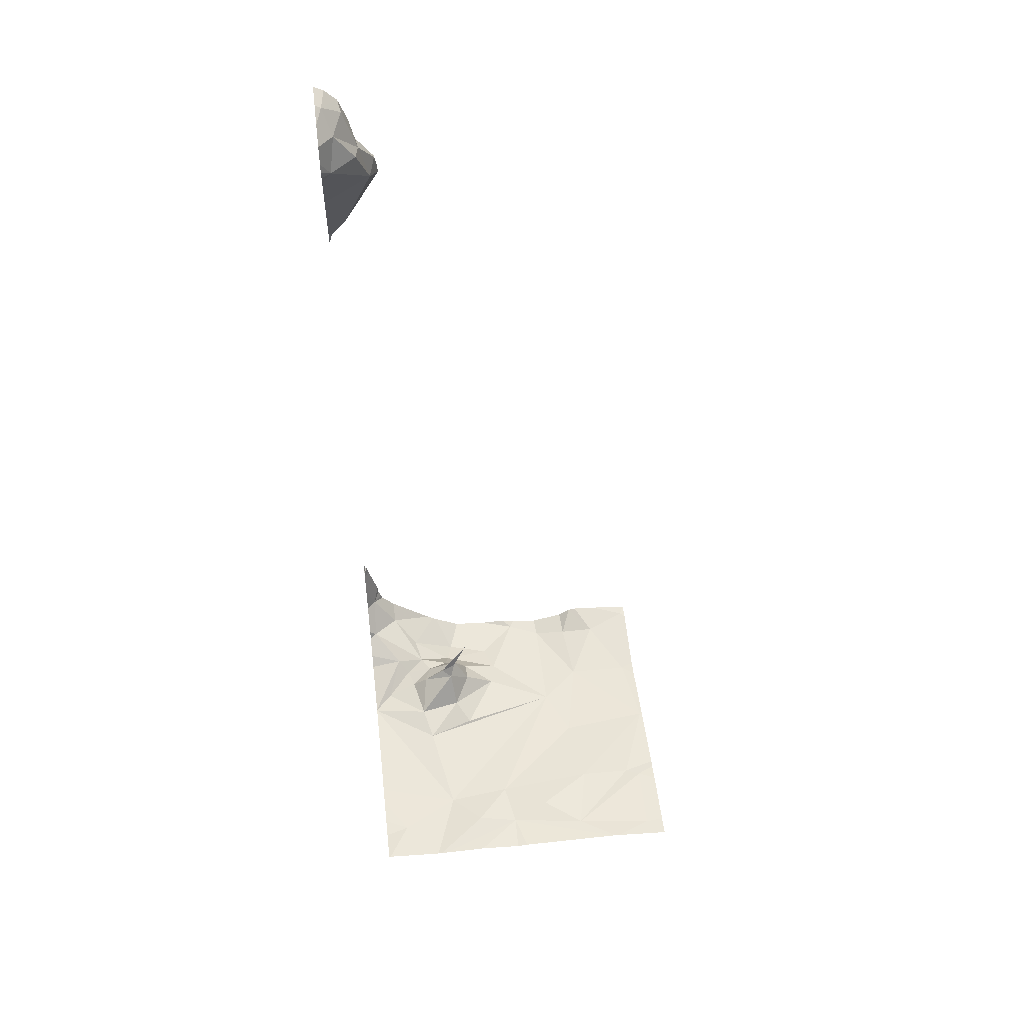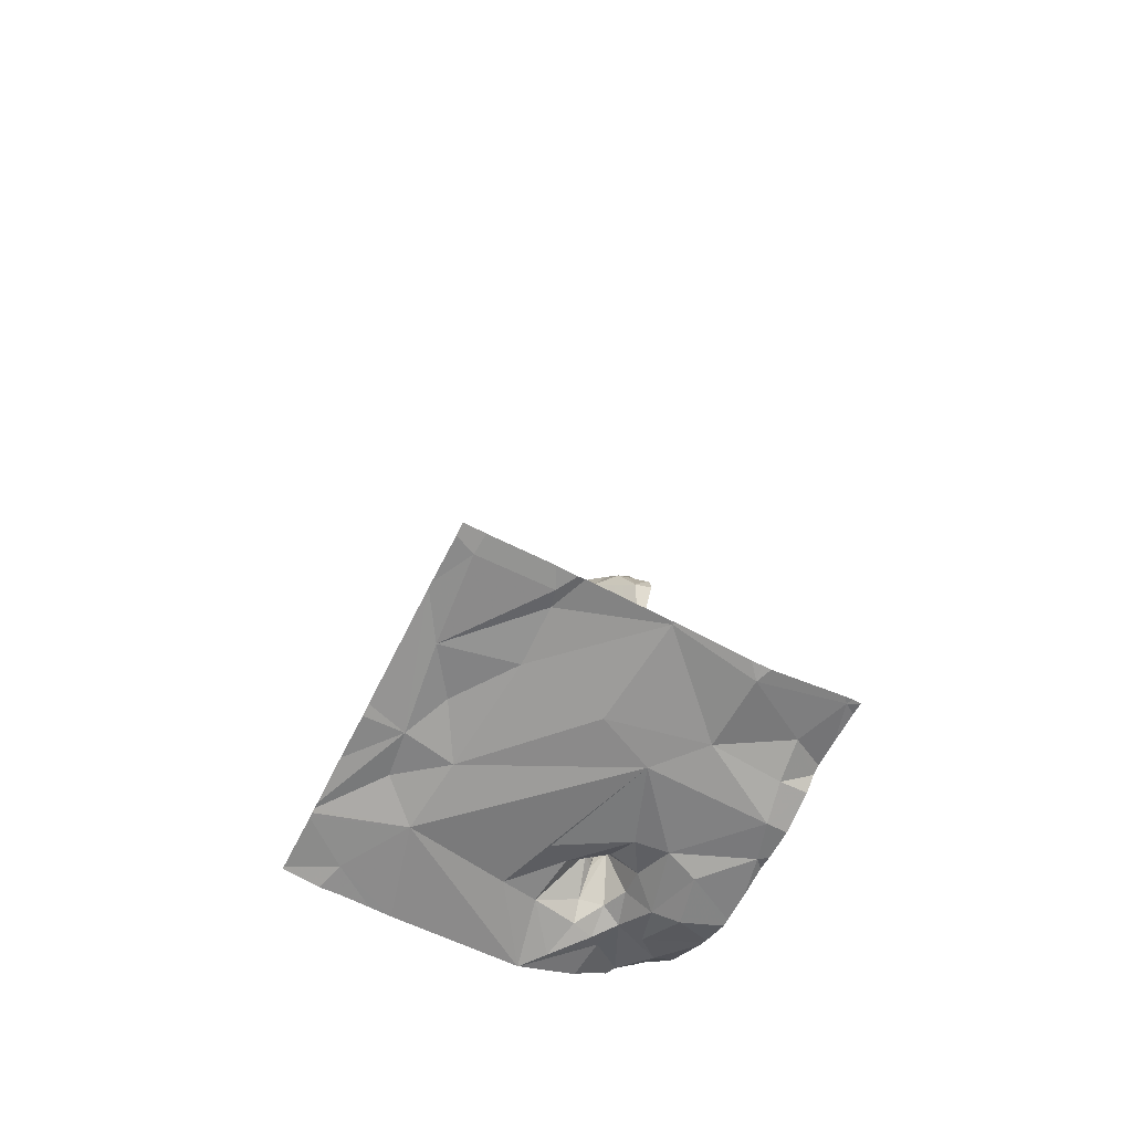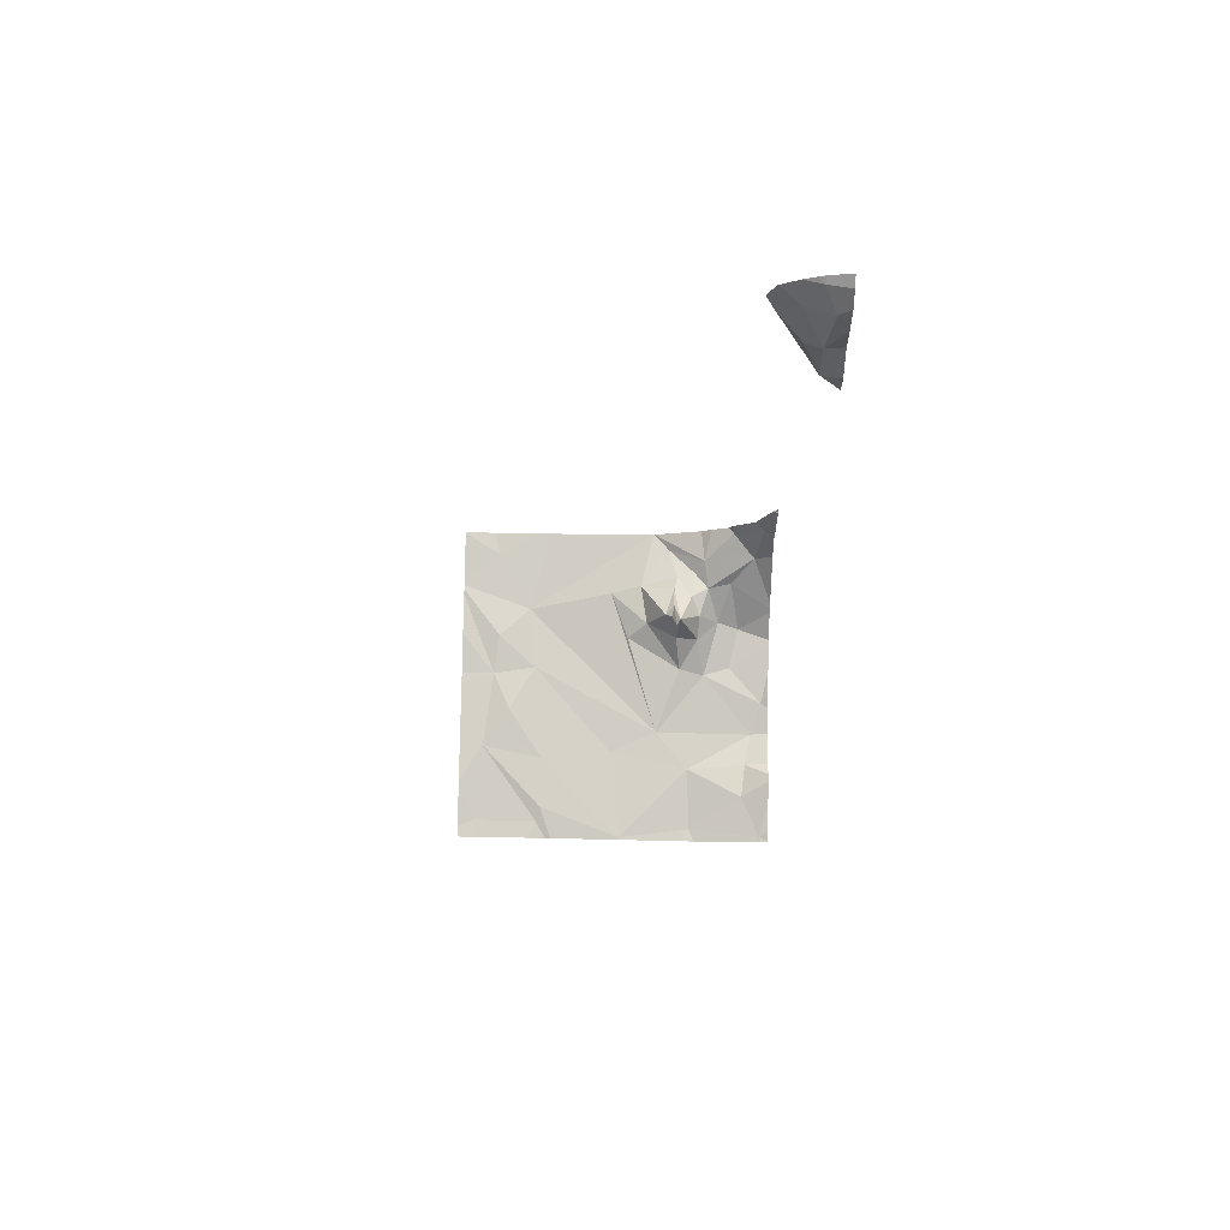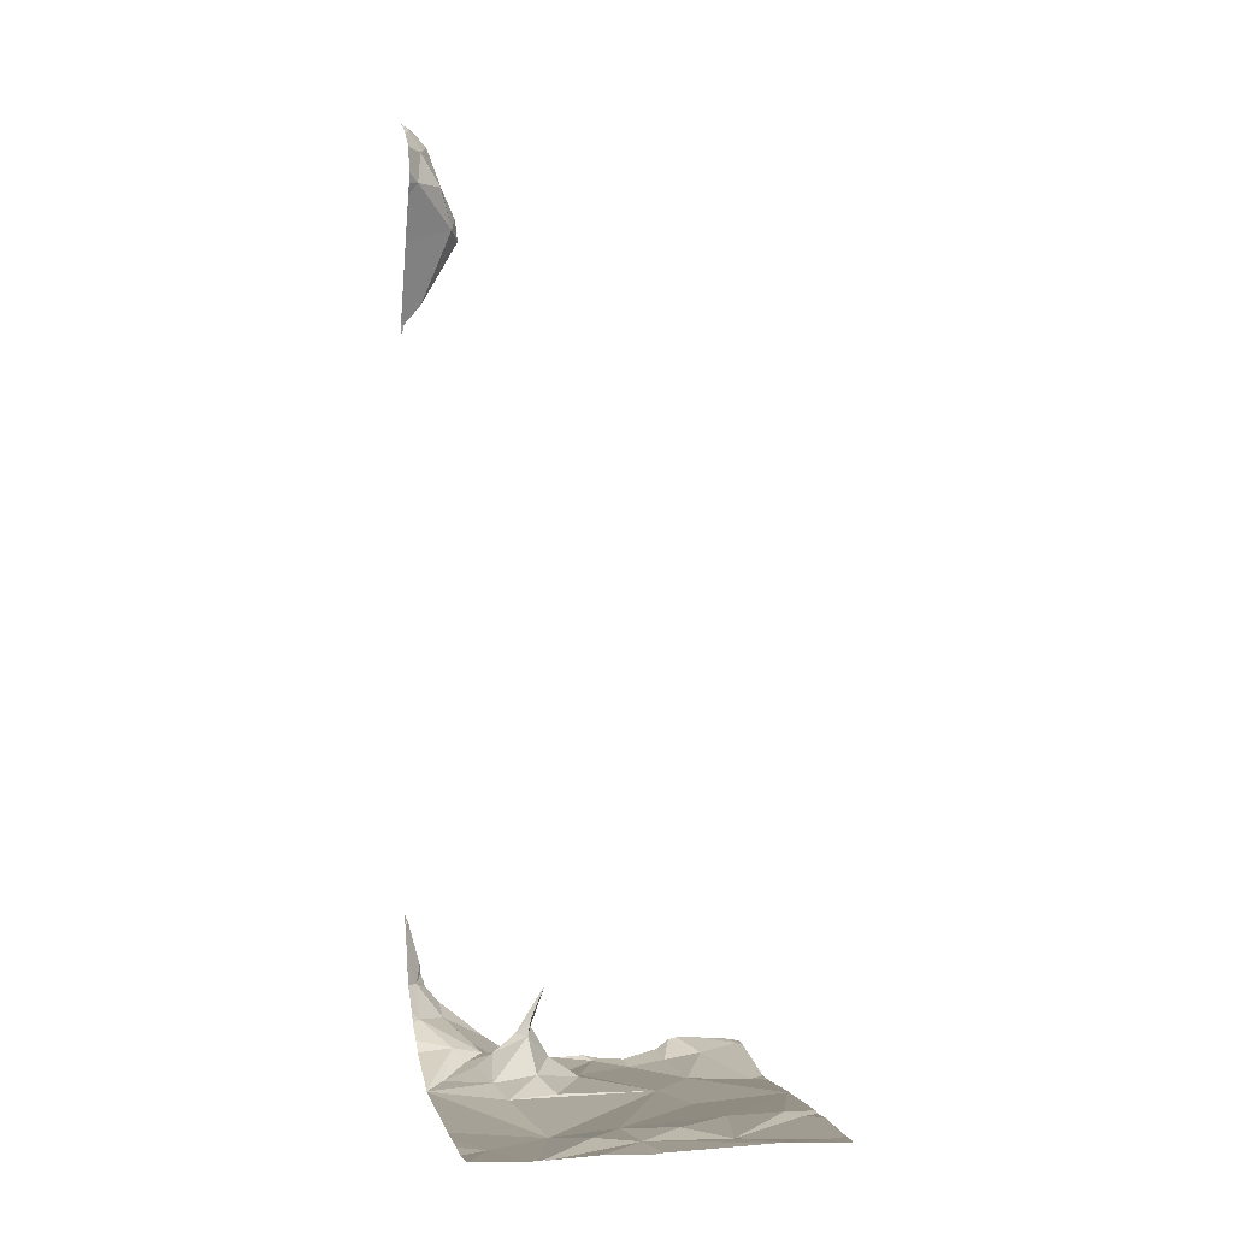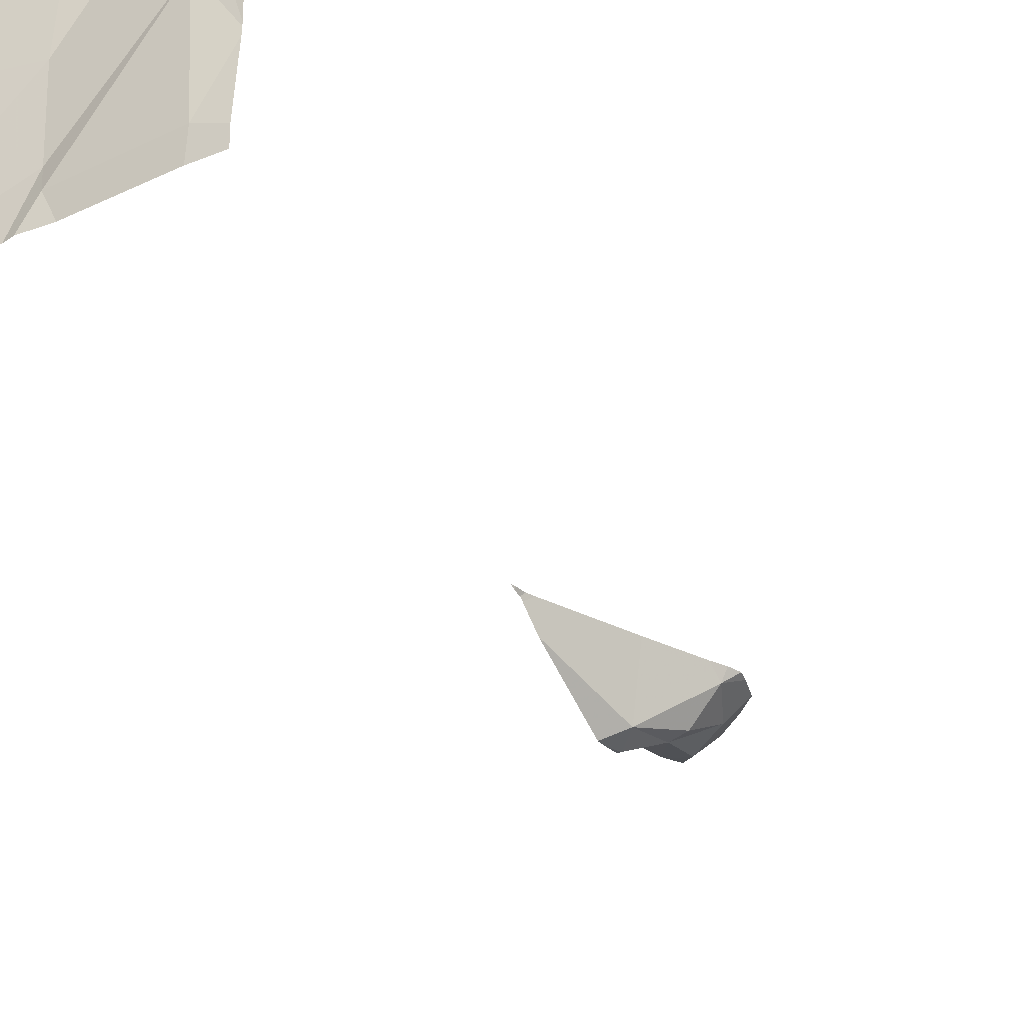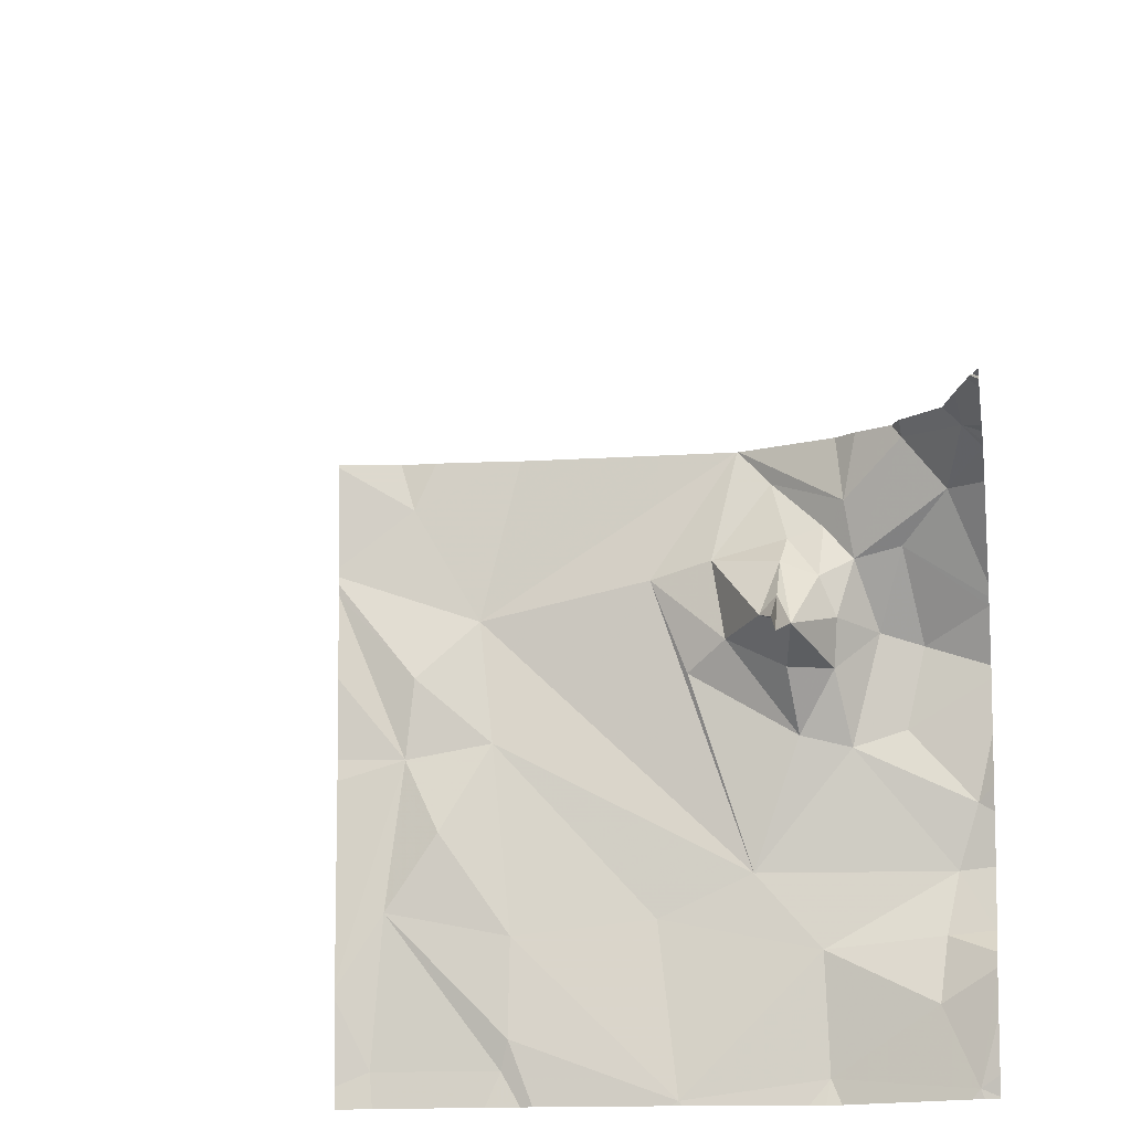
<metadata>
{"format":"obj","ext":"obj","renderer":"f3d","projection":"perspective","resolution":1024,"background":"white","views":[{"elev":51.7,"azim":-96.6,"up":"+Z"},{"elev":-66.7,"azim":-26.5,"up":"+Z"},{"elev":79.9,"azim":1.0,"up":"+Z"},{"elev":4.0,"azim":-104.0,"up":"+Z"},{"elev":-35.1,"azim":-147.0,"up":"+Y"},{"elev":-14.2,"azim":6.5,"up":"+Y"}]}
</metadata>
<code>
v -145.7 210 483.5
v -146.1 210 483.4
v -145.3 210 483.8
v -145.3 210 483.8
v -146 210 483.4
v -146.1 210 483.4
v -145.3 209.7 483.4
v -145.3 209.7 483.5
v -145.3 209.2 483.4
v -146.1 209.6 483.4
v -146.1 209.7 483.4
v -145.7 209.4 483.4
v -145.3 210 483.8
v -146.2 209.5 483.4
v -145.3 209.9 485.9
v -145.4 209.2 483.4
v -145.4 209.3 483.4
v -145.5 210 485.9
v -146.2 209.1 483.4
v -146.2 209.3 483.4
v -146 209.1 483.4
v -145.8 209 483.4
v -145.8 209 483.4
v -145.4 209.7 483.4
v -145.5 209.8 483.5
v -145.5 209.8 483.5
v -145.4 209.9 483.6
v -145.6 209.7 483.7
v -145.6 209.7 483.6
v -145.6 209.7 483.6
v -145.5 209.7 483.5
v -145.5 209.7 483.4
v -145.6 209.6 483.5
v -146.2 209.9 483.4
v -145.8 209.3 483.4
v -145.8 209 483.4
v -146 209.3 483.4
v -145.8 209.7 483.4
v -145.8 209.8 483.5
v -146 209.1 483.4
v -145.6 209.8 483.5
v -145.7 209.8 483.5
v -145.6 209.8 483.5
v -145.6 209.9 483.5
v -146 209 483.4
v -145.3 210 485.5
v -145.4 209.9 485.9
v -145.4 210 485.6
v -145.4 209.9 485.8
v -145.5 209.9 483.5
v -145.4 210 483.6
v -145.6 209.7 483.6
v -145.4 209.9 485.8
v -145.5 210 485.8
v -145.4 209.9 485.9
v -146.1 209 483.4
v -145.4 209 483.4
v -145.3 210 483.8
v -145.3 209.2 483.5
v -145.5 210 485.8
v -145.5 210 485.8
v -145.6 209 483.4
v -145.6 209 483.4
v -145.5 210 485.8
v -145.4 209 483.4
v -145.4 209.4 483.4
v -145.6 209.3 483.4
v -145.6 209.8 483.5
v -145.6 209.1 483.4
v -146.2 210 483.4
v -145.3 209.8 485.7
v -145.3 210 485.4
v -146.3 209 483.4
v -145.3 209 483.4
v -145.4 209 483.4
v -145.4 210 483.7
v -145.4 209.9 485.7
v -146.3 209 483.4
v -145.4 210 485.9
v -145.6 209.6 483.5
v -145.6 209.6 483.4
v -145.7 209.7 483.5
v -145.4 209.5 483.4
v -145.5 209.5 483.4
v -145.7 209.7 483.6
v -145.6 209.9 483.5
v -145.6 209 483.4
v -145.5 209.6 483.4
v -146.1 209.4 483.4
v -146.2 209.7 483.4
v -146 209 483.4
v -145.3 210 485.4
v -146.2 209 483.4
v -146.3 209.5 483.4
v -146.3 209.5 483.4
v -146.3 209.1 483.4
v -146.3 209.2 483.4
v -146.3 209.7 483.4
v -146.3 209.8 483.4
v -146.3 209.8 483.4
v -146.3 210 483.5
v -146.3 209.8 483.4
v -146.3 209.8 483.4
v -146.3 209.2 483.4
v -146.3 209.2 483.4
v -145.7 210 483.5
v -145.3 209.9 485.9
v -145.3 209.3 483.4
v -145.3 209.1 483.4
v -145.3 209 483.4
v -145.7 210 483.5
v -145.3 209.1 483.4
v -145.3 209.3 483.4
v -145.3 209.4 483.4
v -145.7 210 483.5
v -145.3 210 483.8
v -145.3 209.8 485.7
v -145.3 209.8 485.7
v -145.3 209.8 485.7
v -145.3 209.9 483.6
v -145.3 209.9 483.7
v -145.3 209.9 483.6
v -145.3 209.9 485.8
v -145.3 209.9 485.9
v -145.3 210 486
v -145.3 209.9 485.5
v -145.3 209.8 485.7
v -145.3 209.9 483.7
v -145.3 209.8 483.5
v -145.3 209.7 483.5
v -145.3 209.6 483.4
v -145.3 209.4 483.4
v -145.3 209.5 483.4
v -145.3 209.6 483.4
v -145.3 209.9 483.7
v -145.3 210 485.4
v -145.3 210 485.4
v -145.3 210 485.4
v -145.4 210 485.9
v -145.4 210 486
v -145.4 210 486
v -145.4 210 486
v -145.5 210 485.8
v -145.4 210 485.9
v -145.7 210 483.5
v -145.5 210 483.5
v -145.5 210 483.6
v -145.5 210 483.6
v -145.5 210 483.5
v -145.4 210 483.7
v -145.4 210 483.6
v -145.4 210 483.7
v -145.3 210 483.8
v -146.3 210 483.5
v -146.3 210 483.5
v -145.4 210 485.5
v -145.3 210 485.4
v -145.3 210 485.4
v -145.3 210 485.4
v -145.3 210 483.8
v -145.3 210 486
f 11 10 12
f 109 65 110
f 9 16 59
f 20 19 21
f 26 25 27
f 21 19 93
f 29 28 30
f 32 31 33
f 34 11 5
f 36 35 37
f 12 38 39
f 91 21 45
f 42 41 43
f 44 42 43
f 148 51 151
f 31 32 26
f 47 49 15
f 50 26 51
f 28 29 52
f 54 53 55
f 147 51 148
f 66 12 67
f 31 26 68
f 146 50 149
f 69 67 36
f 35 36 67
f 12 35 67
f 69 36 23
f 92 137 159
f 59 65 112
f 72 136 157
f 65 69 87
f 66 17 108
f 32 25 26
f 17 66 67
f 67 69 16
f 16 17 67
f 65 16 69
f 145 50 146
f 144 79 141
f 143 54 61
f 120 27 122
f 77 71 49
f 49 71 119
f 79 47 124
f 142 79 140
f 49 47 55
f 79 55 47
f 53 49 55
f 53 77 49
f 53 54 77
f 118 77 127
f 81 80 82
f 66 83 84
f 52 41 85
f 44 43 86
f 85 30 52
f 50 44 86
f 1 44 111
f 81 84 33
f 85 29 30
f 42 85 41
f 41 52 29
f 80 29 85
f 42 82 85
f 85 82 80
f 82 38 81
f 33 31 29
f 84 12 66
f 28 52 30
f 12 81 38
f 68 41 29
f 29 31 68
f 27 51 26
f 129 25 130
f 32 33 84
f 32 24 25
f 141 79 142
f 50 86 26
f 26 86 68
f 43 41 68
f 86 43 68
f 25 24 8
f 7 88 131
f 83 66 114
f 84 88 32
f 24 32 88
f 33 80 81
f 11 12 39
f 88 84 83
f 131 83 134
f 84 81 12
f 108 17 9
f 140 79 125
f 10 14 89
f 21 40 20
f 35 12 10
f 14 10 90
f 99 90 102
f 11 34 100
f 107 47 15
f 35 10 37
f 89 37 10
f 97 20 105
f 115 39 1
f 15 49 123
f 40 37 20
f 89 20 37
f 20 14 104
f 106 39 115
f 14 20 89
f 37 40 36
f 36 40 91
f 39 42 1
f 42 39 82
f 102 11 103
f 139 79 144
f 39 38 82
f 33 29 80
f 93 96 78
f 10 11 90
f 51 27 76
f 48 77 54
f 64 55 18
f 46 126 156
f 18 79 139
f 46 138 126
f 48 54 143
f 111 50 145
f 50 51 147
f 51 76 150
f 13 76 135
f 94 14 95
f 152 13 153
f 95 14 98
f 96 19 97
f 61 54 60
f 97 19 20
f 98 14 99
f 13 58 4
f 99 14 90
f 100 34 101
f 8 24 7
f 7 24 88
f 101 34 70
f 60 54 64
f 102 90 11
f 103 11 100
f 59 16 65
f 104 14 94
f 18 55 79
f 105 20 104
f 9 17 16
f 64 54 55
f 110 65 75
f 2 34 6
f 112 65 109
f 113 66 108
f 114 66 113
f 70 34 2
f 74 110 75
f 4 116 3
f 106 11 39
f 117 71 118
f 75 65 57
f 111 44 50
f 118 71 77
f 119 71 117
f 78 96 73
f 120 76 27
f 121 76 120
f 57 65 87
f 122 27 129
f 123 49 119
f 1 42 44
f 124 47 107
f 87 69 62
f 125 79 124
f 22 36 91
f 3 116 160
f 126 77 48
f 127 77 126
f 128 76 121
f 62 69 63
f 129 27 25
f 4 58 116
f 63 69 23
f 130 25 8
f 23 36 22
f 131 88 83
f 132 83 114
f 45 21 56
f 133 83 132
f 134 83 133
f 135 76 128
f 6 34 5
f 91 40 21
f 5 11 106
f 136 137 92
f 56 21 93
f 137 138 46
f 93 19 96
f 140 125 161
f 149 50 147
f 150 76 152
f 151 51 150
f 152 76 13
f 153 13 4
f 154 101 70
f 155 101 154
f 156 126 48
f 157 136 92
f 158 136 72
f 159 137 46

</code>
